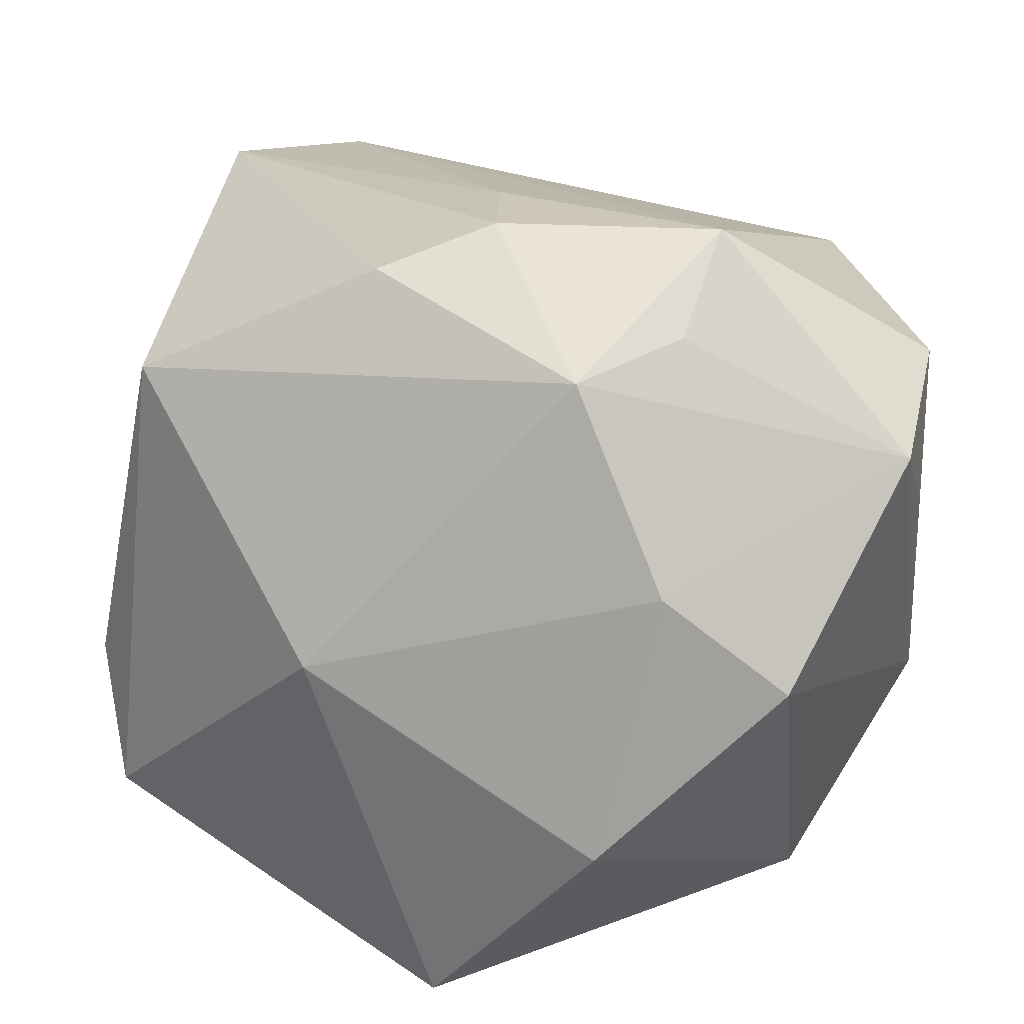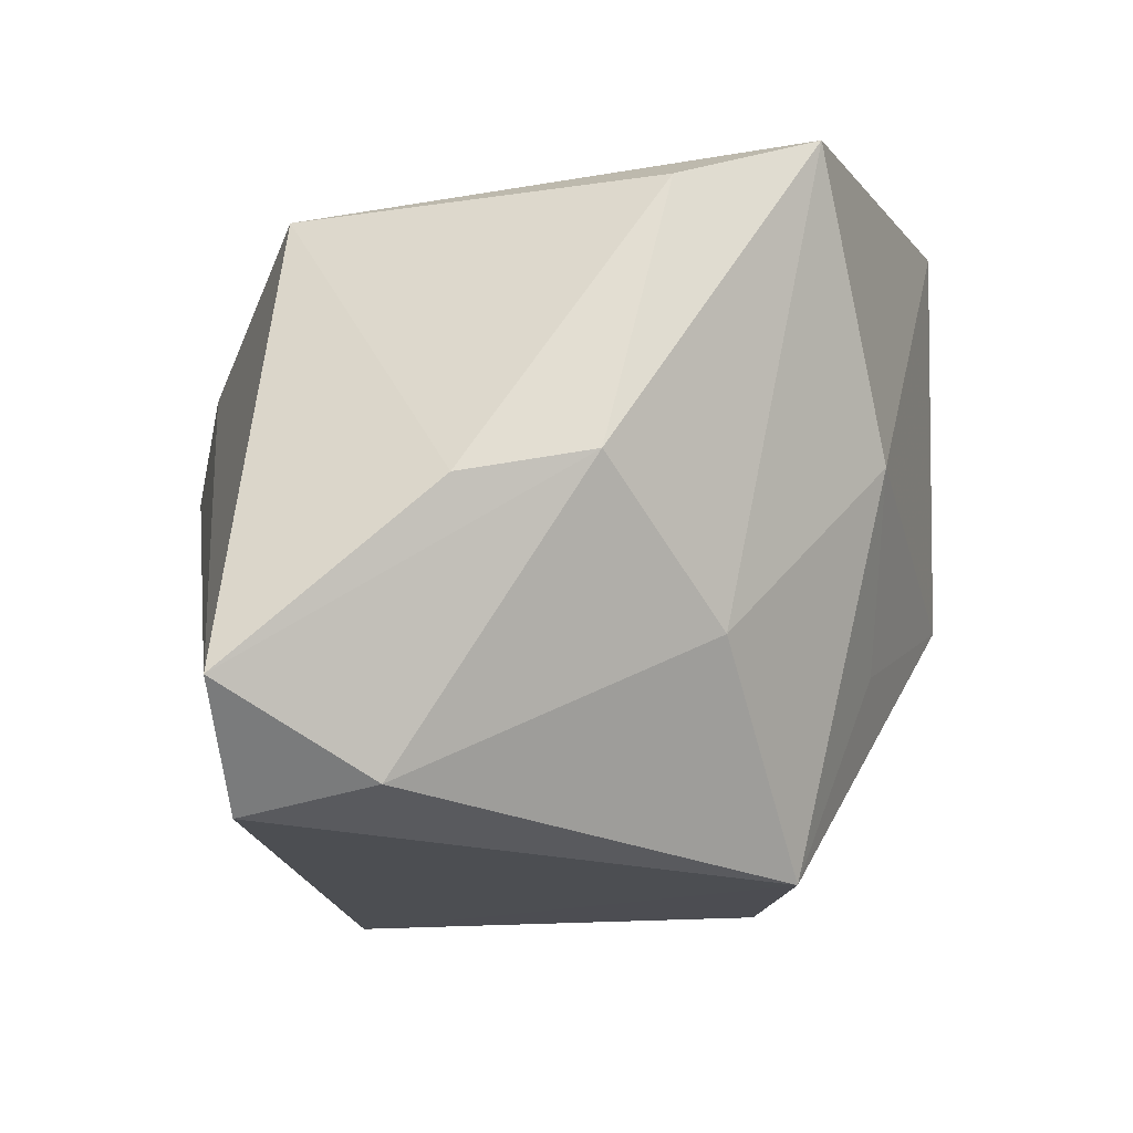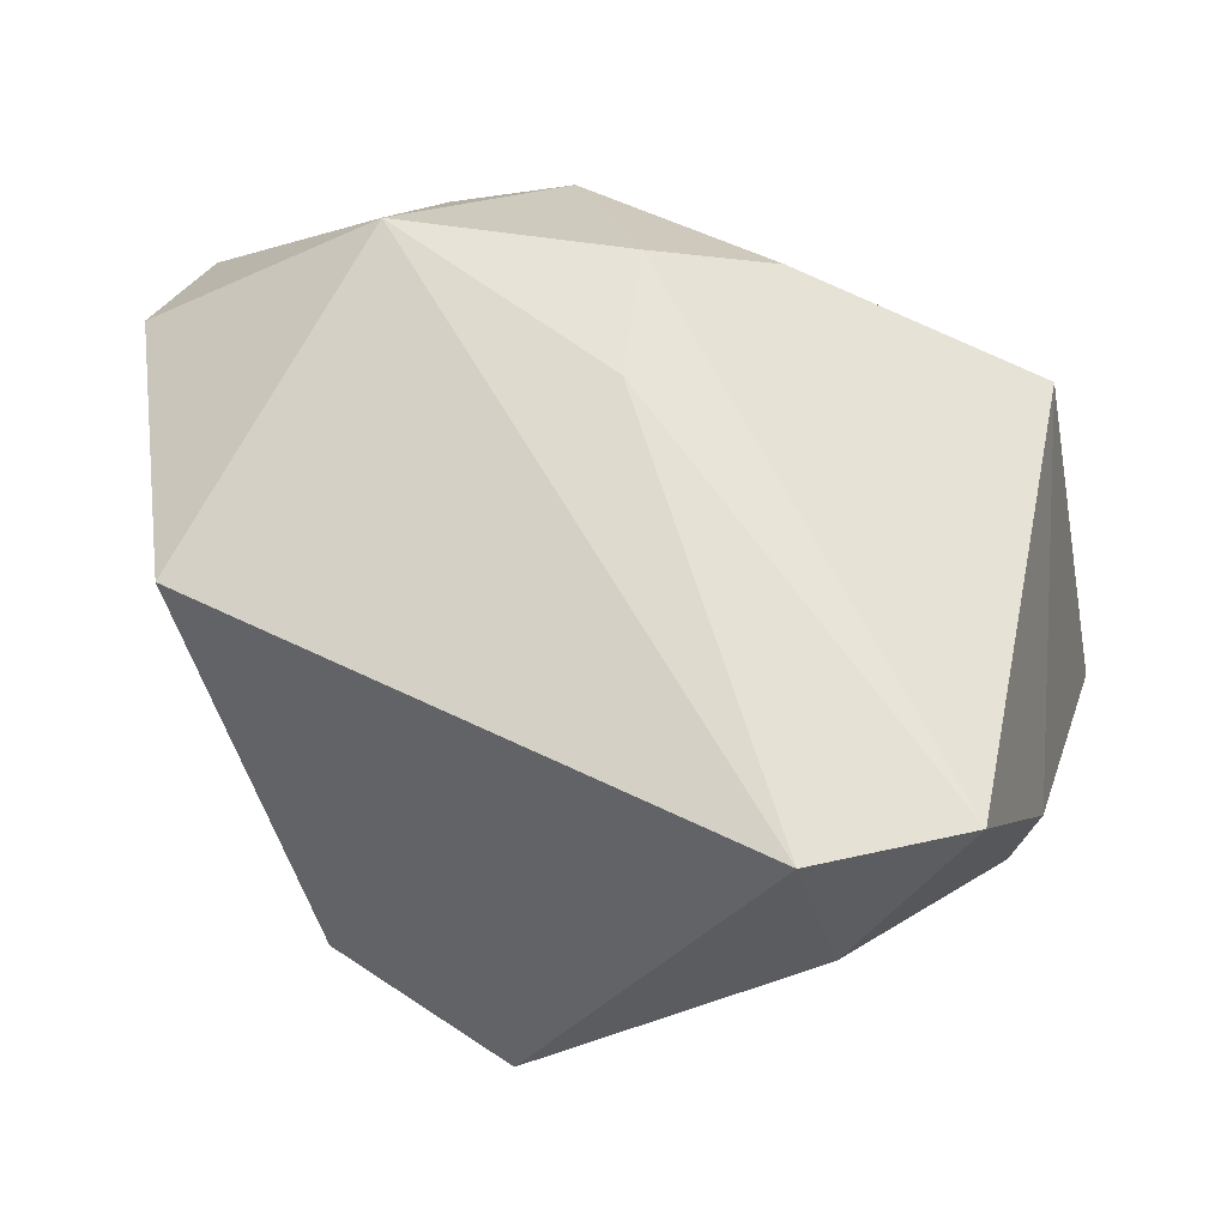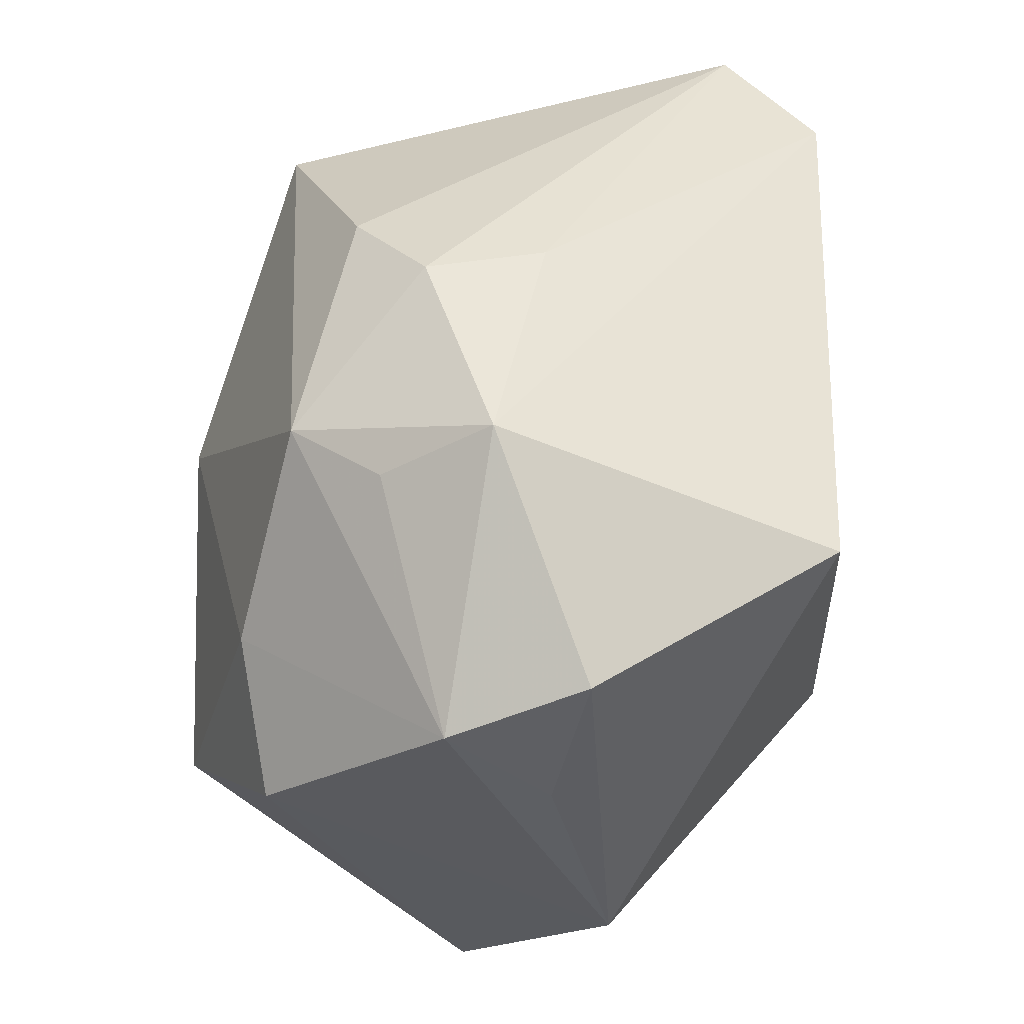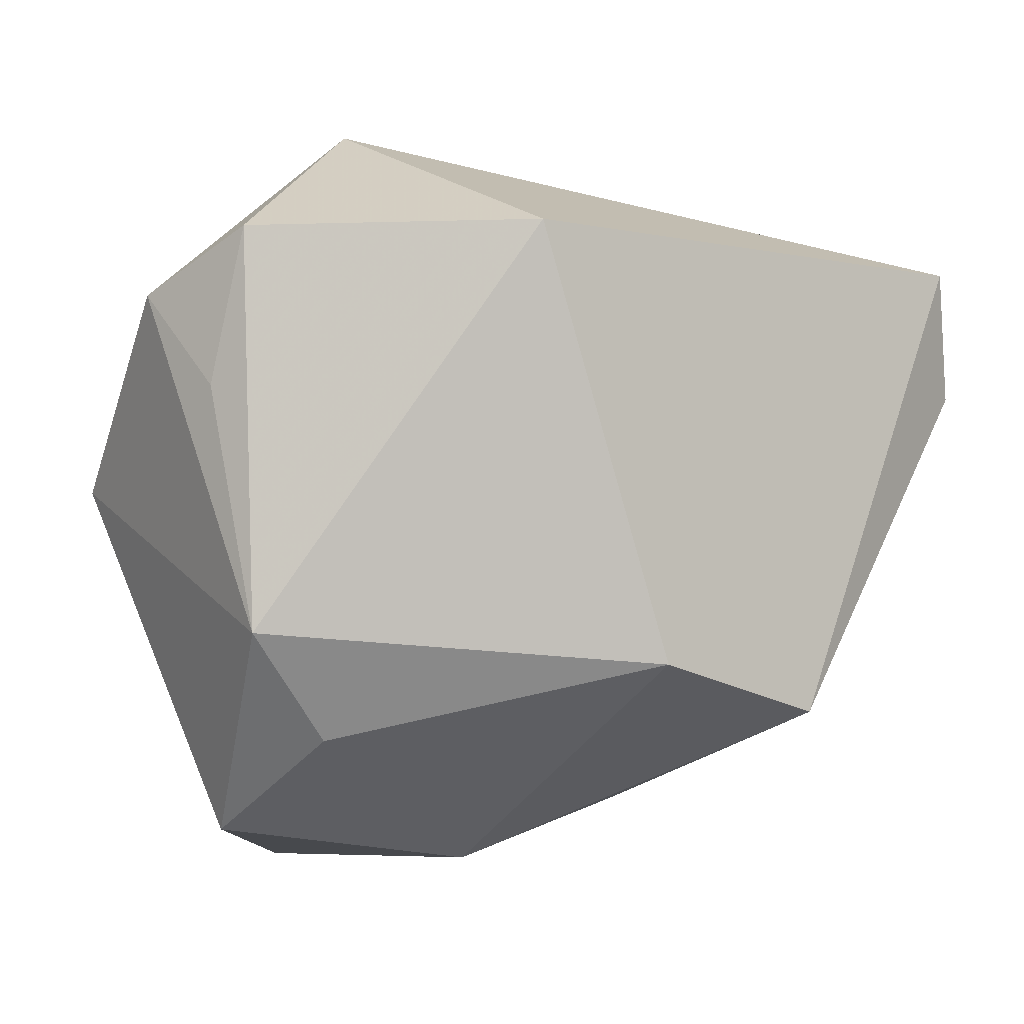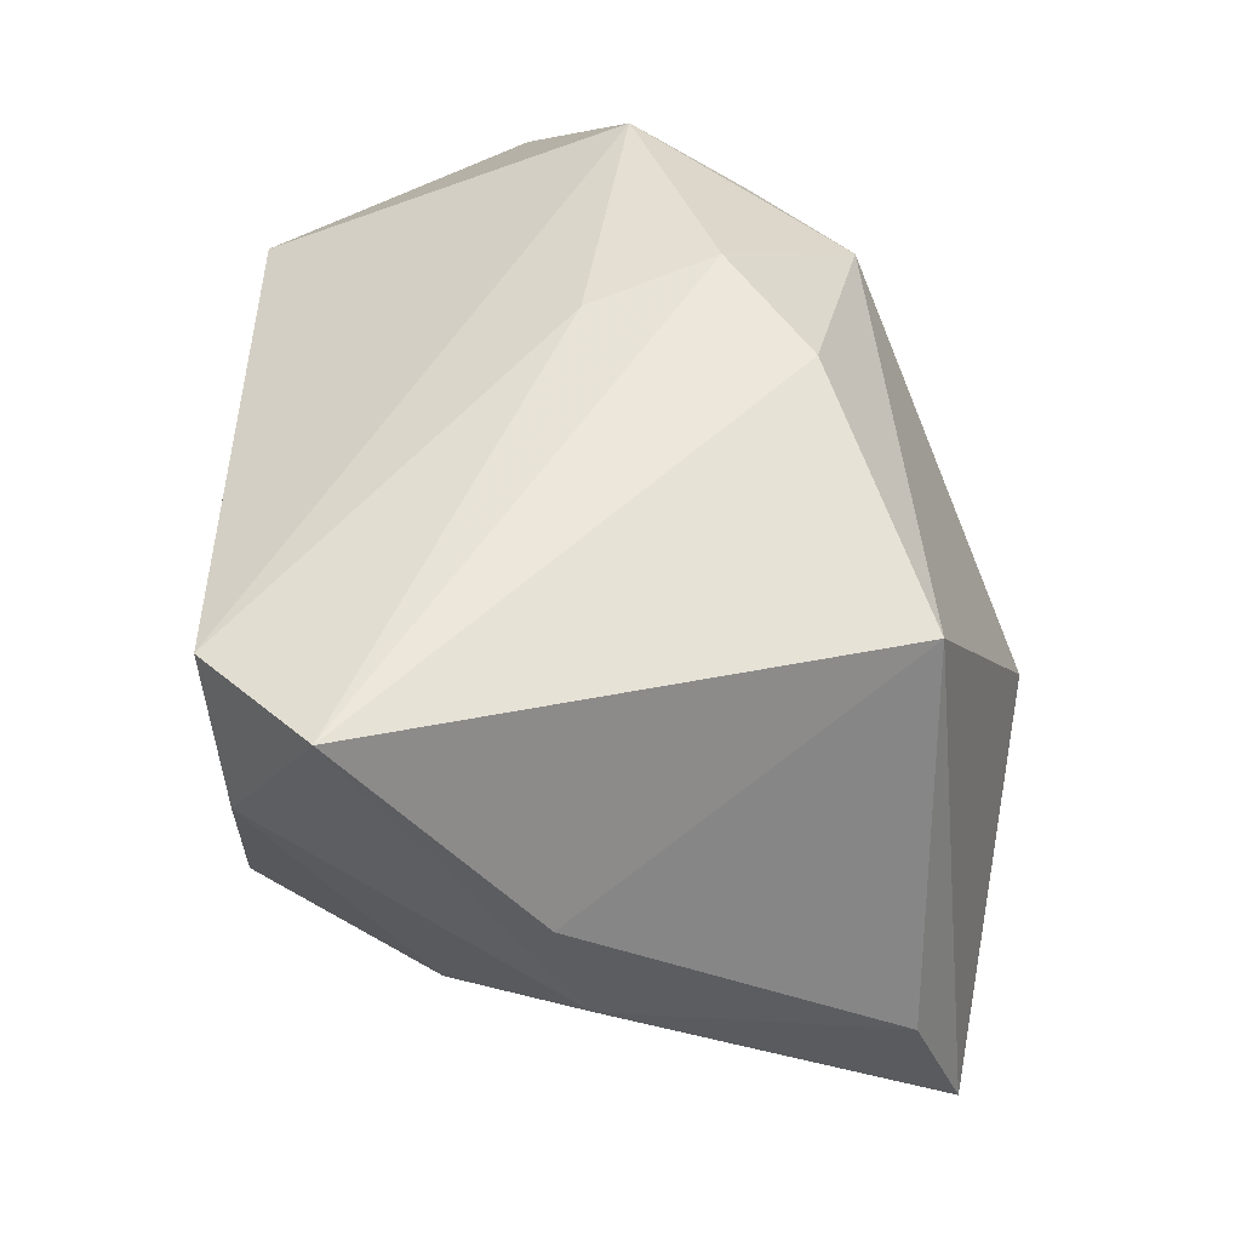
<metadata>
{"format":"obj","ext":"obj","renderer":"f3d","projection":"perspective","resolution":1024,"background":"white","views":[{"elev":30.5,"azim":20.6,"up":"+Y"},{"elev":-20.5,"azim":-85.5,"up":"+Z"},{"elev":51.4,"azim":-153.5,"up":"+Y"},{"elev":48.7,"azim":88.9,"up":"+Y"},{"elev":-5.5,"azim":135.1,"up":"+Y"},{"elev":40.4,"azim":-93.4,"up":"+Y"}]}
</metadata>
<code>
v 0.02931 0.02634 -0.03481
v -0.04045 0.01394 -0.03673
v -0.009856 0.03843 0.01703
v 0.03781 -0.02842 -0.009938
v -0.02067 -0.03559 0.002169
v -0.01048 -0.0008254 0.03888
v -0.03674 0.0288 -0.03879
v 0.04826 -0.01711 -0.01053
v 0.01594 0.03218 0.02389
v 0.001273 0.04238 0.009148
v 0.04205 0.0009294 0.02774
v 0.02399 -0.01845 0.03888
v 0.0476 0.02706 -0.007474
v -0.03528 0.02595 0.02579
v 0.04922 0.02111 0.007544
v 0.02511 0.04238 0.00205
v -0.03988 -0.02956 0.03056
v -0.03114 -0.01864 -0.01946
v -0.04955 0.02946 -0.02841
v -0.04674 -0.007384 -0.005727
v 0.02825 0.01158 0.03036
v -0.04445 -0.0145 0.02487
v -0.005643 -0.03368 -0.01614
v 0.03881 -0.03823 0.006479
v 0.0488 0.009916 -0.00359
v 0.01253 -0.04184 -0.005112
v -0.008779 -0.02509 -0.03957
v -0.05004 0.006742 -0.009071
v 0.02471 0.03451 0.01401
v 0.01328 -0.02024 -0.03787
v -0.003239 0.04012 -0.004131
v 0.004401 -0.043 0.03888
f 31 16 7
f 6 17 32
f 14 17 6
f 9 21 15
f 9 3 14
f 14 6 9
f 9 6 21
f 22 17 14
f 17 22 20
f 32 17 5
f 26 27 30
f 26 24 32
f 32 5 26
f 1 27 7
f 30 27 1
f 7 16 1
f 1 8 30
f 13 16 15
f 13 1 16
f 8 1 13
f 16 31 10
f 10 9 16
f 3 9 10
f 15 16 29
f 29 9 15
f 16 9 29
f 30 8 4
f 4 8 24
f 4 26 30
f 24 26 4
f 12 6 32
f 21 6 12
f 32 24 12
f 11 8 15
f 24 8 11
f 15 21 11
f 11 12 24
f 21 12 11
f 7 27 2
f 28 20 22
f 28 22 14
f 23 5 27
f 27 26 23
f 23 26 5
f 15 8 25
f 25 13 15
f 8 13 25
f 18 2 27
f 20 2 18
f 27 5 18
f 17 20 18
f 18 5 17
f 19 2 20
f 20 28 19
f 7 2 19
f 19 28 14
f 14 3 19
f 3 10 19
f 19 31 7
f 19 10 31

</code>
